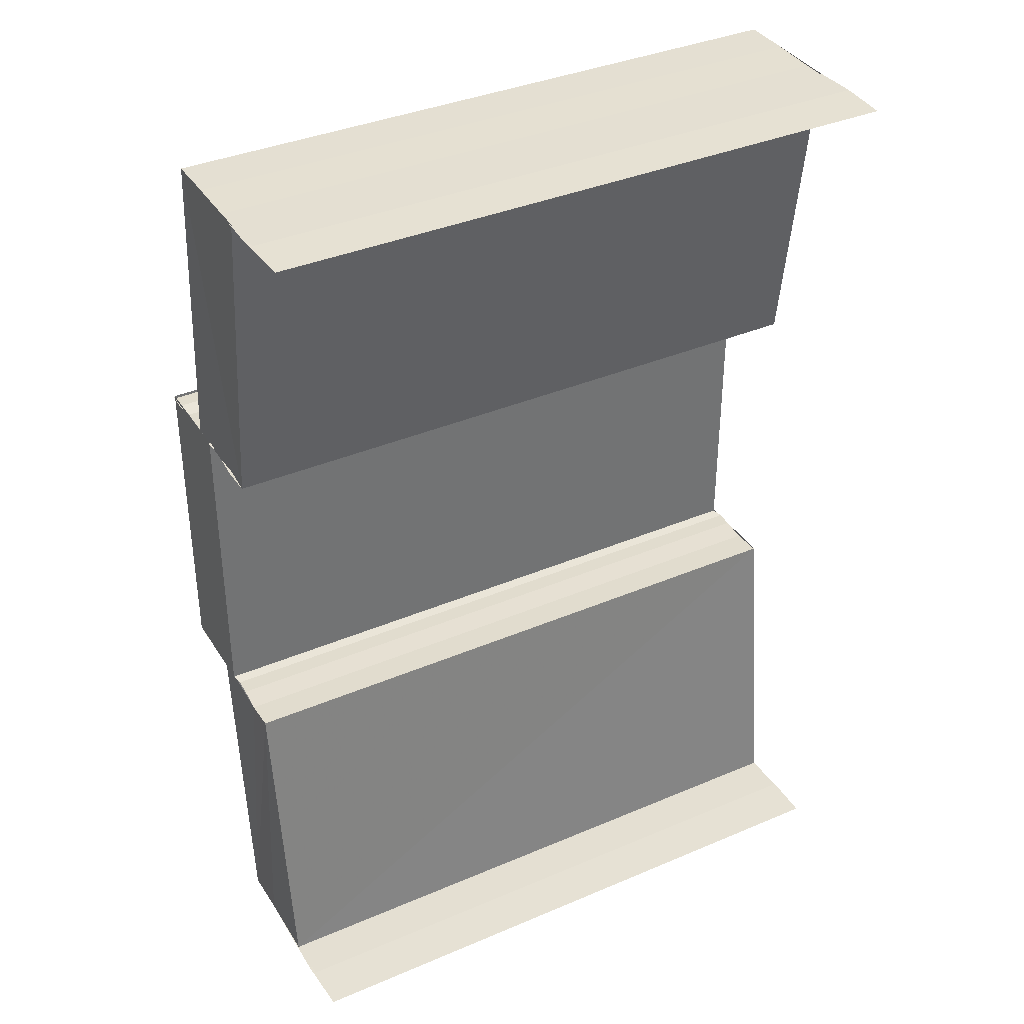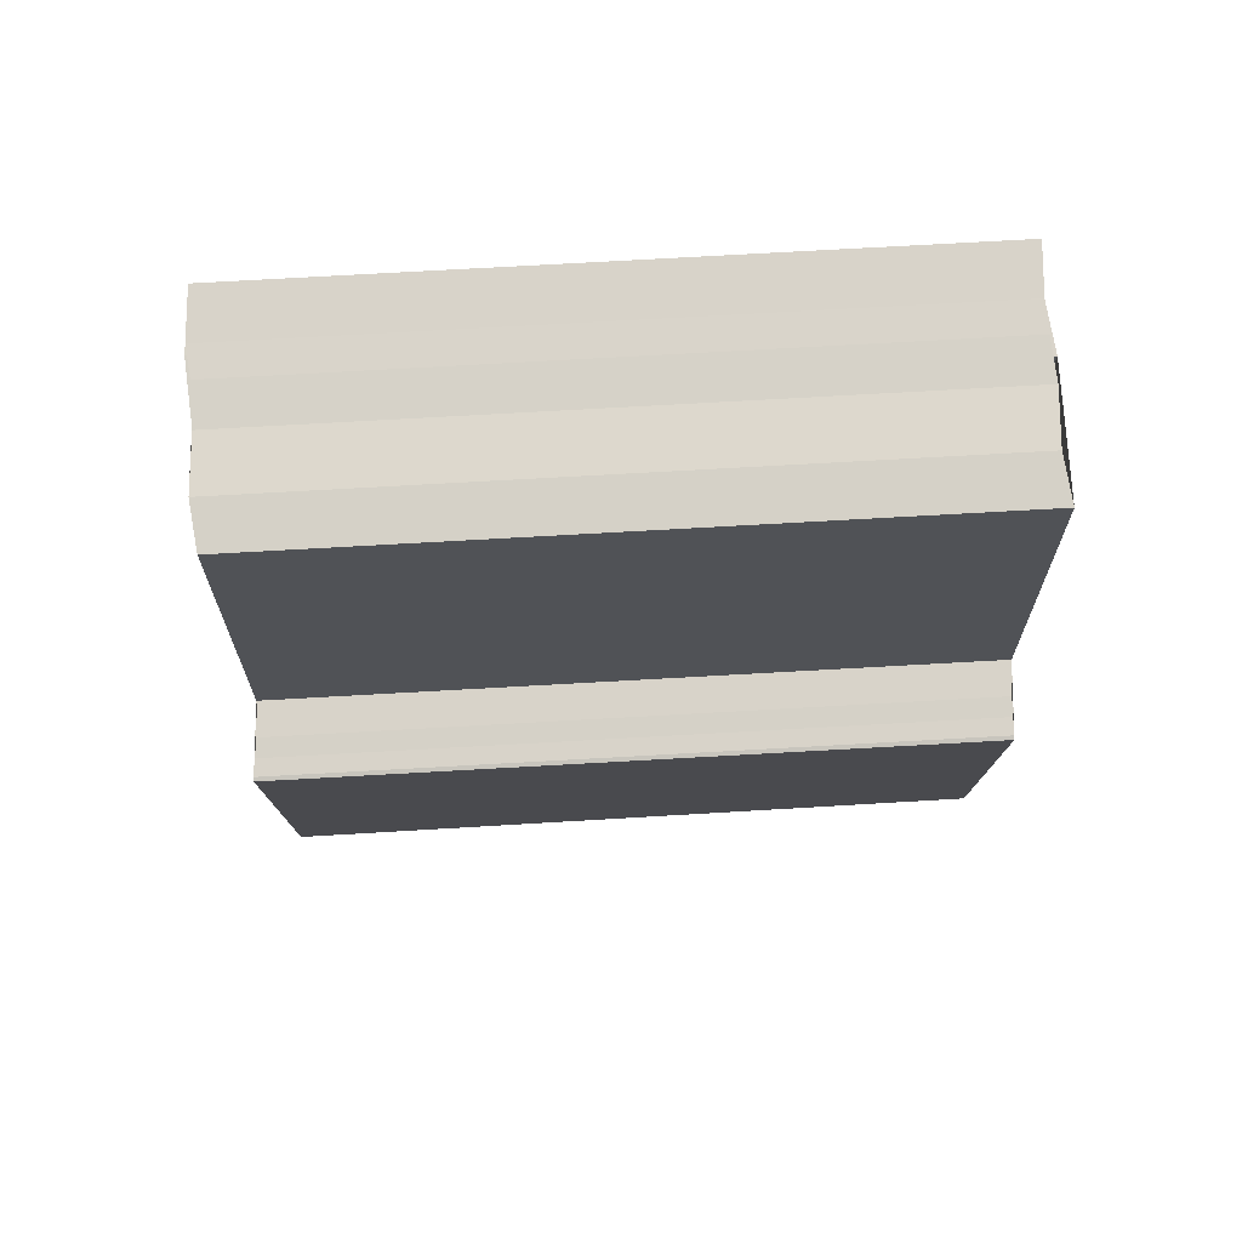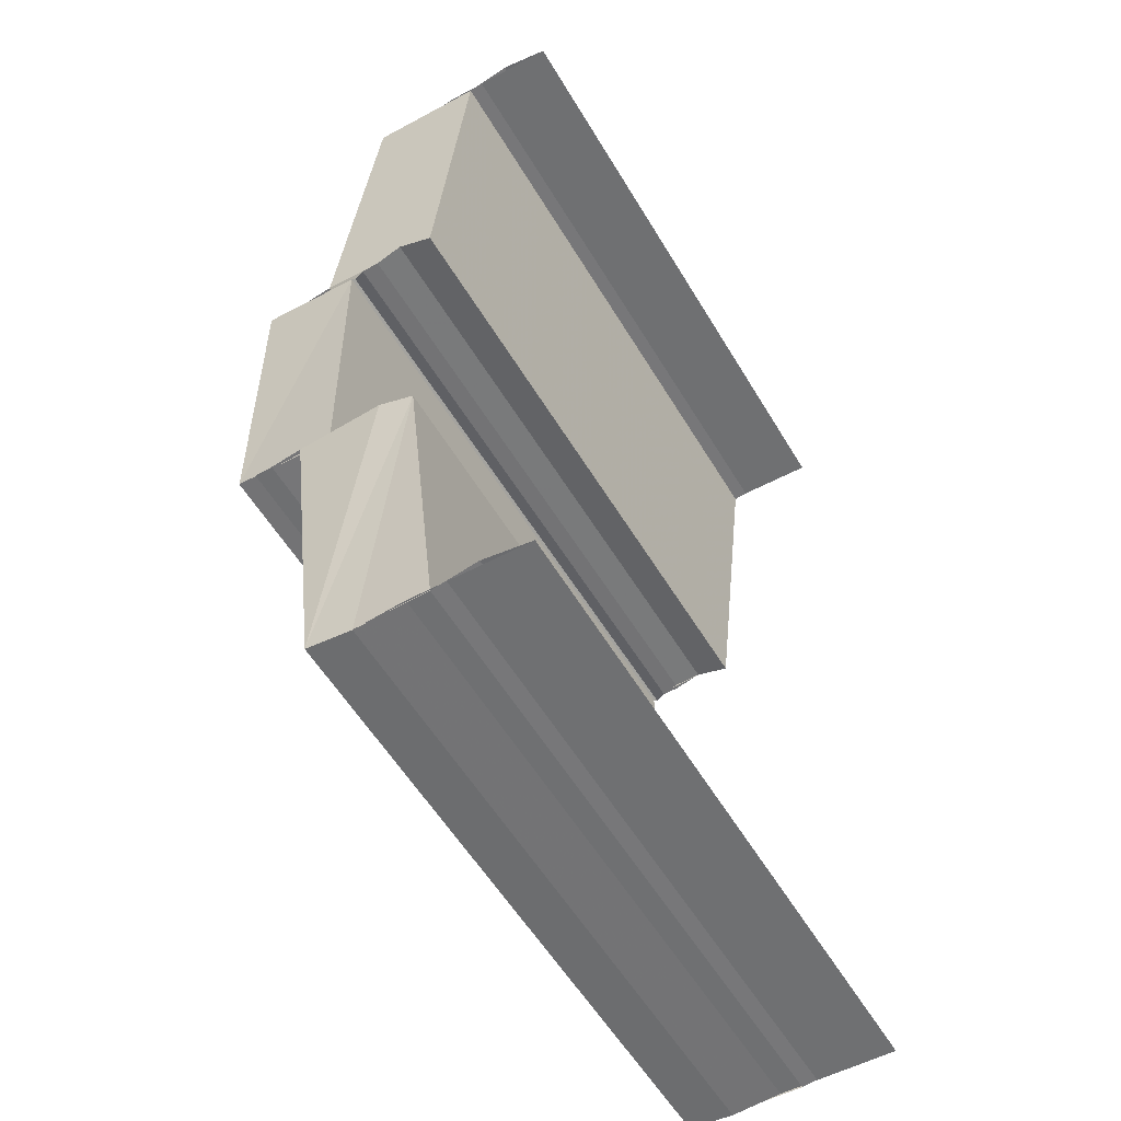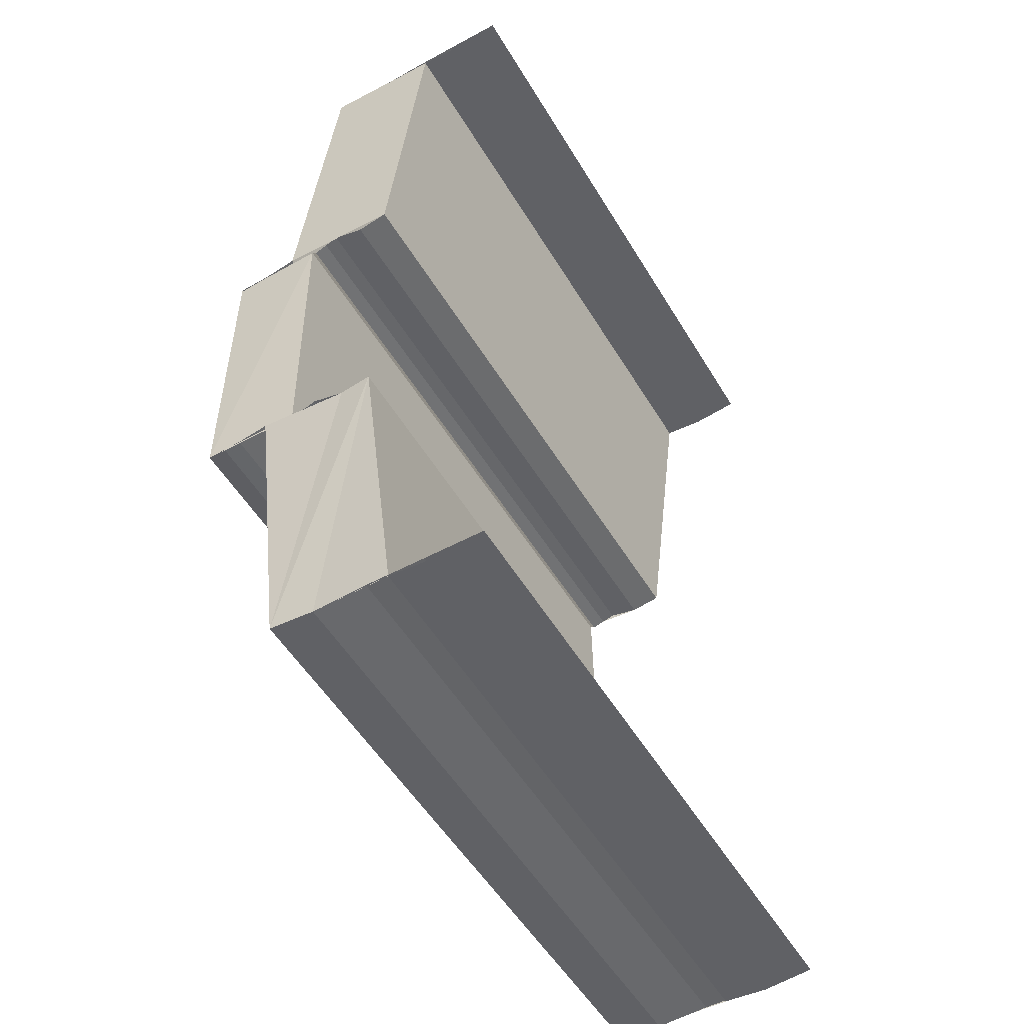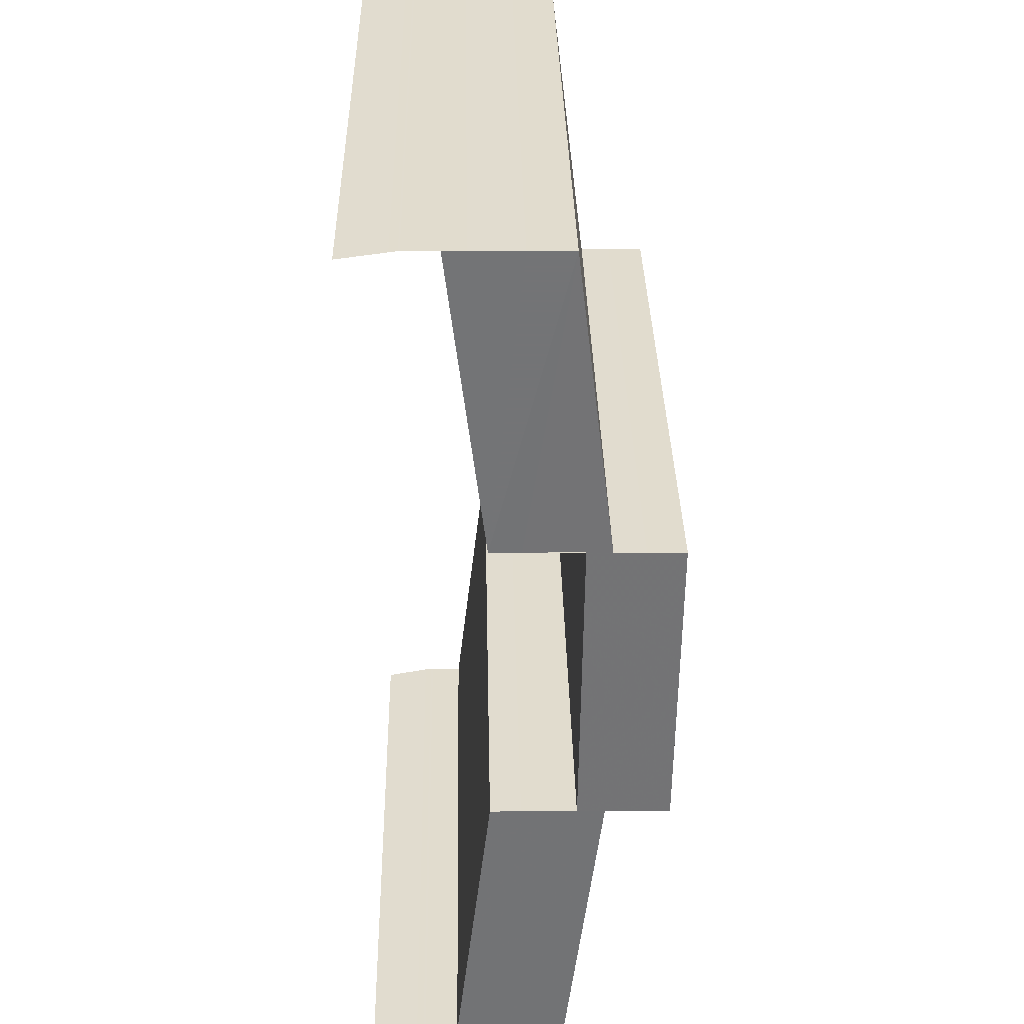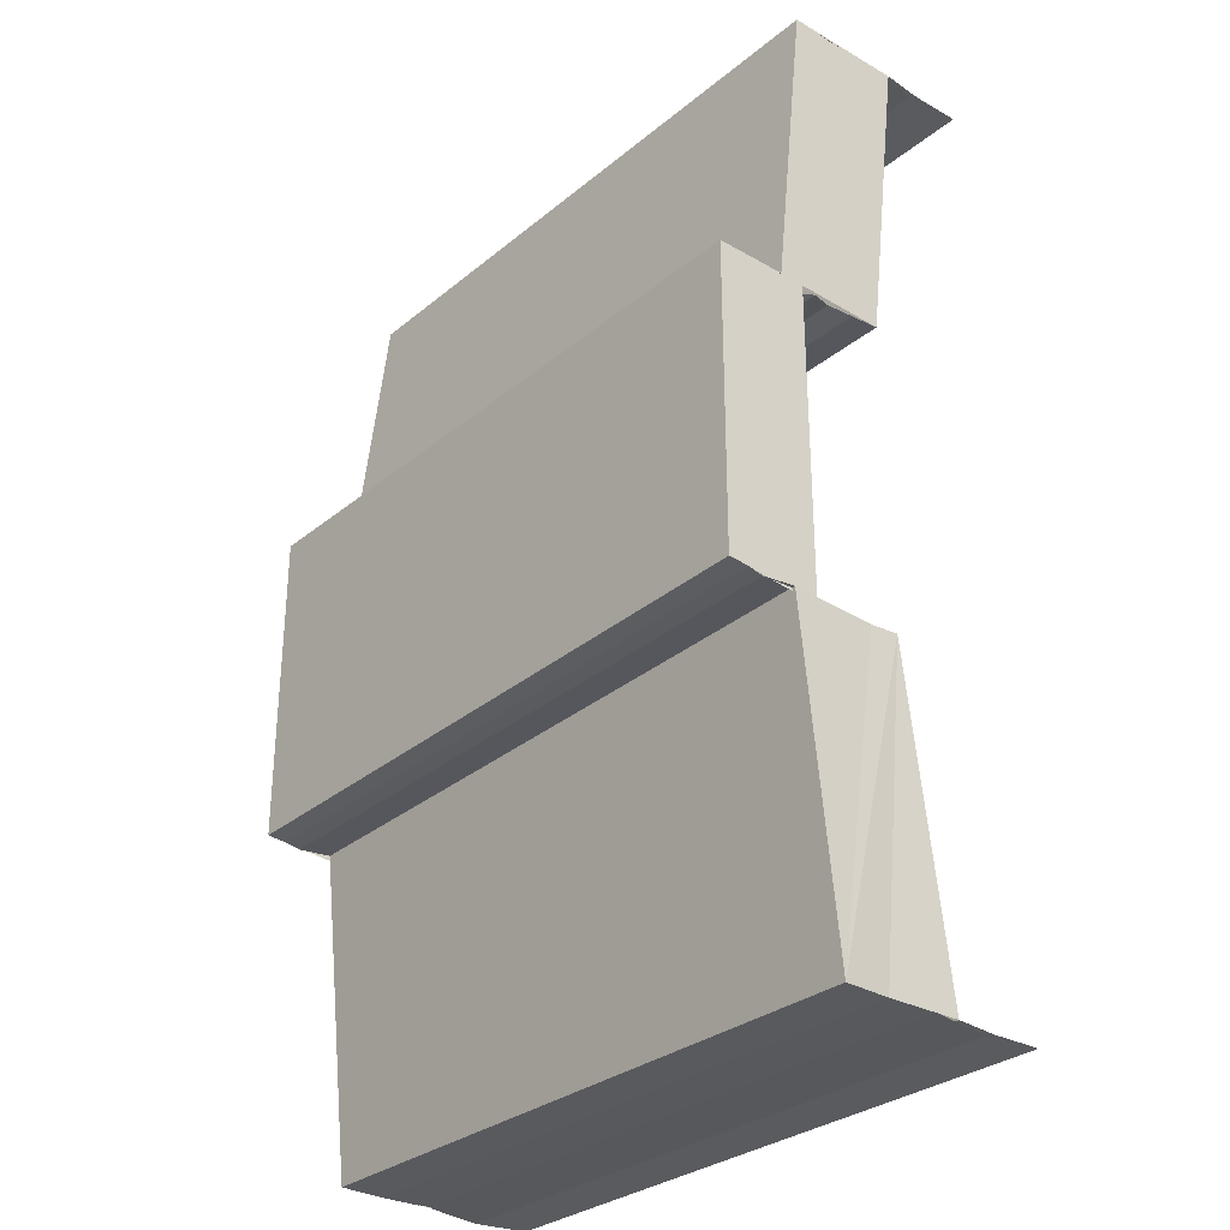
<metadata>
{"format":"obj","ext":"obj","renderer":"f3d","projection":"perspective","resolution":1024,"background":"white","views":[{"elev":37.2,"azim":151.3,"up":"+Y"},{"elev":76.2,"azim":-3.2,"up":"+Y"},{"elev":-55.2,"azim":120.1,"up":"+Y"},{"elev":-51.4,"azim":120.0,"up":"+Y"},{"elev":34.1,"azim":-91.1,"up":"+Y"},{"elev":-30.8,"azim":49.4,"up":"+Y"}]}
</metadata>
<code>
o 3762
v 2193 1881 14.13
v 2193 1881 14.13
v 2193 1881 14.13
v 2193 1881 14.13
v 2193 1881 14.13
v 2193 1881 14.13
v 2193 1881 14.13
v 2193 1881 14.13
v 2193 1881 14.13
v 2193 1881 14.13
v 2193 1881 14.13
v 2193 1881 14.13
v 2193 1881 14.13
v 2193 1881 14.13
v 2193 1881 14.13
v 2193 1881 14.13
v 2193 1881 14.13
v 2193 1881 14.13
v 2193 1881 14.13
v 2193 1881 14.13
v 2193 1881 14.13
v 2193 1881 14.13
v 2193 1881 14.13
v 2193 1881 14.13
v 2193 1881 14.13
v 2193 1881 14.13
v 2193 1881 14.13
v 2193 1881 14.13
v 2193 1881 14.13
v 2193 1881 14.13
v 2193 1881 14.13
v 2193 1881 14.13
v 2193 1881 14.13
v 2193 1881 14.13
v 2193 1881 14.13
v 2193 1881 14.13
v 2193 1881 14.13
v 2193 1881 14.13
v 2193 1881 14.13
v 2193 1881 14.13
v 2193 1881 14.13
v 2193 1881 14.14
v 2193 1881 14.14
v 2193 1881 14.13
v 2193 1881 14.14
v 2193 1881 14.14
v 2193 1881 14.14
v 2193 1881 14.14
v 2193 1881 14.14
v 2193 1881 14.14
v 2193 1881 14.14
v 2193 1881 14.14
v 2193 1881 14.13
v 2193 1881 14.13
v 2193 1881 14.13
v 2193 1881 14.13
v 2193 1881 14.13
v 2193 1881 14.13
v 2193 1881 14.13
v 2193 1881 14.13
v 2193 1881 14.13
v 2193 1881 14.13
v 2193 1881 14.13
v 2193 1881 14.13
v 2193 1881 14.13
v 2193 1881 14.13
v 2193 1881 14.13
v 2193 1881 14.13
v 2193 1881 14.13
v 2193 1881 14.14
v 2193 1881 14.14
v 2193 1881 14.13
v 2193 1881 14.13
v 2193 1881 14.13
v 2193 1881 14.13
v 2193 1881 14.13
v 2193 1881 14.13
v 2193 1881 14.13
v 2193 1881 14.13
v 2193 1881 14.13
v 2193 1881 14.13
v 2193 1881 14.13
v 2193 1881 14.13
v 2193 1881 14.13
v 2193 1881 14.13
v 2193 1881 14.13
v 2193 1881 14.13
v 2193 1881 14.13
v 2193 1881 14.13
v 2193 1881 14.14
v 2193 1881 14.14
v 2193 1881 14.13
v 2193 1881 14.14
v 2193 1881 14.14
v 2193 1881 14.14
v 2193 1881 14.13
v 2193 1881 14.13
v 2193 1881 14.14
v 2193 1881 14.14
v 2193 1881 14.14
v 2193 1881 14.14
v 2193 1881 14.14
v 2193 1881 14.14
v 2193 1881 14.14
v 2193 1881 14.13
v 2193 1881 14.13
v 2193 1881 14.13
v 2193 1881 14.13
v 2193 1881 14.13
v 2193 1881 14.13
v 2193 1881 14.13
v 2193 1881 14.13
v 2193 1881 14.13
v 2193 1881 14.13
v 2193 1881 14.13
v 2193 1881 14.13
v 2193 1881 14.13
v 2193 1881 14.13
v 2193 1881 14.13
v 2193 1881 14.13
v 2193 1881 14.13
v 2193 1881 14.13
v 2193 1881 14.13
v 2193 1881 14.13
v 2193 1881 14.13
v 2193 1881 14.13
v 2193 1881 14.13
v 2193 1881 14.13
v 2193 1881 14.13
v 2193 1881 14.13
v 2193 1881 14.13
v 2193 1881 14.13
v 2193 1881 14.13
v 2193 1881 14.13
v 2193 1881 14.13
v 2193 1881 14.13
v 2193 1881 14.13
v 2193 1881 14.13
v 2193 1881 14.13
v 2193 1881 14.13
v 2193 1881 14.13
v 2193 1881 14.13
v 2193 1881 14.13
v 2193 1881 14.13
v 2193 1881 14.13
f 1 2 3
f 4 1 3
f 2 5 3
f 2 6 5
f 6 7 5
f 8 3 9
f 9 10 8
f 10 11 4
f 10 12 11
f 13 14 11
f 14 15 6
f 15 16 17
f 18 19 7
f 19 20 7
f 20 21 22
f 23 24 25
f 26 27 24
f 28 29 26
f 30 28 26
f 28 31 29
f 31 32 29
f 31 33 32
f 33 34 32
f 33 35 34
f 36 30 37
f 30 38 39
f 40 41 34
f 42 43 35
f 41 44 45
f 46 42 47
f 48 45 47
f 48 47 49
f 50 48 49
f 50 49 51
f 52 50 51
f 52 51 53
f 54 52 55
f 56 57 58
f 59 60 61
f 60 62 63
f 64 65 66
f 65 67 68
f 69 70 71
f 72 73 69
f 74 72 75
f 72 76 73
f 76 77 73
f 76 78 77
f 78 79 77
f 80 81 79
f 81 82 79
f 82 83 84
f 85 86 78
f 86 87 88
f 89 85 90
f 91 92 90
f 91 90 93
f 94 91 93
f 94 93 95
f 95 96 97
f 98 94 99
f 100 101 102
f 101 103 104
f 105 106 107
f 106 108 109
f 110 111 112
f 113 114 115
f 114 116 117
f 118 119 120
f 121 122 119
f 123 124 121
f 125 123 121
f 123 126 124
f 126 127 124
f 128 127 126
f 129 125 130
f 125 131 132
f 133 134 127
f 134 133 135
f 136 135 137
f 136 138 135
f 139 136 140
f 141 142 143
f 142 144 145

</code>
